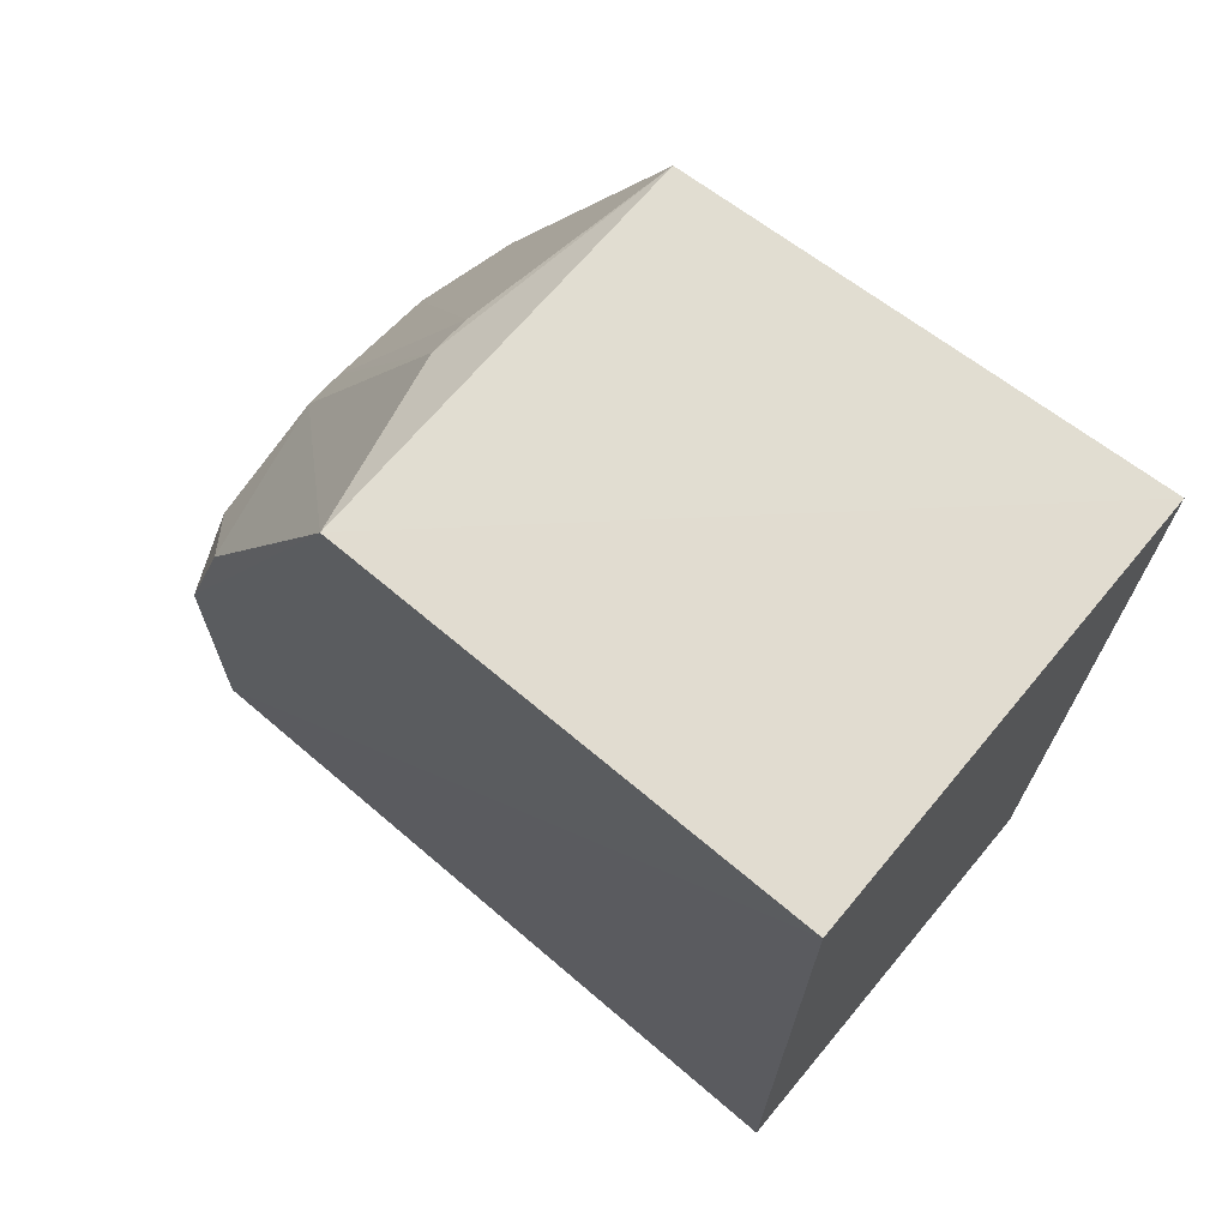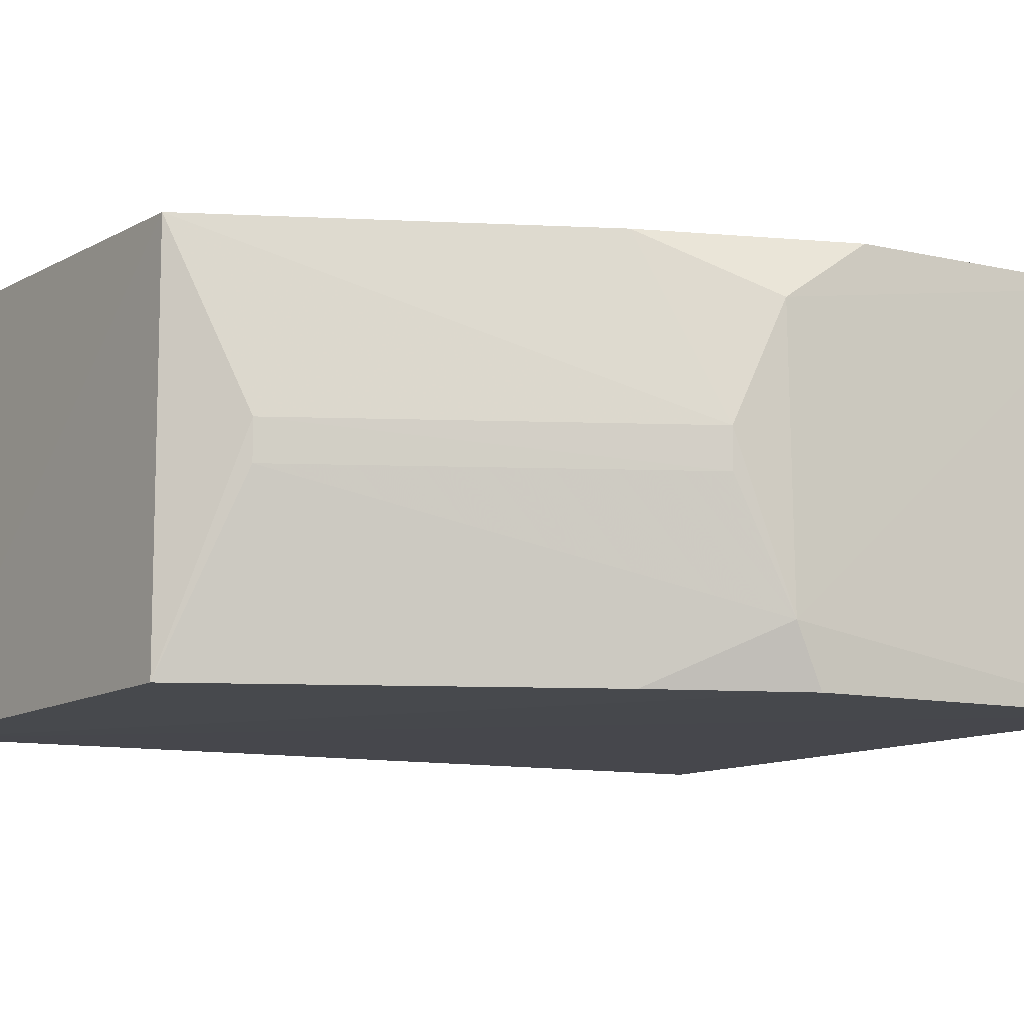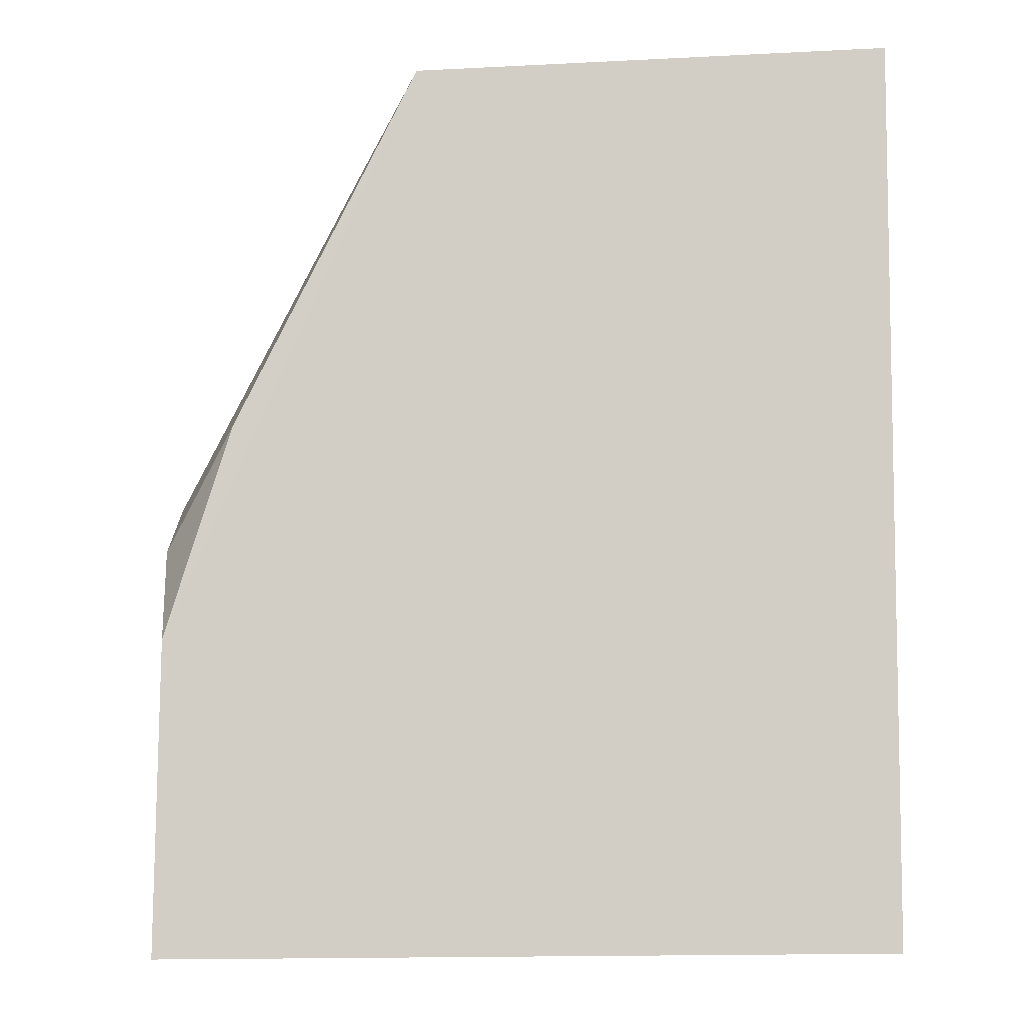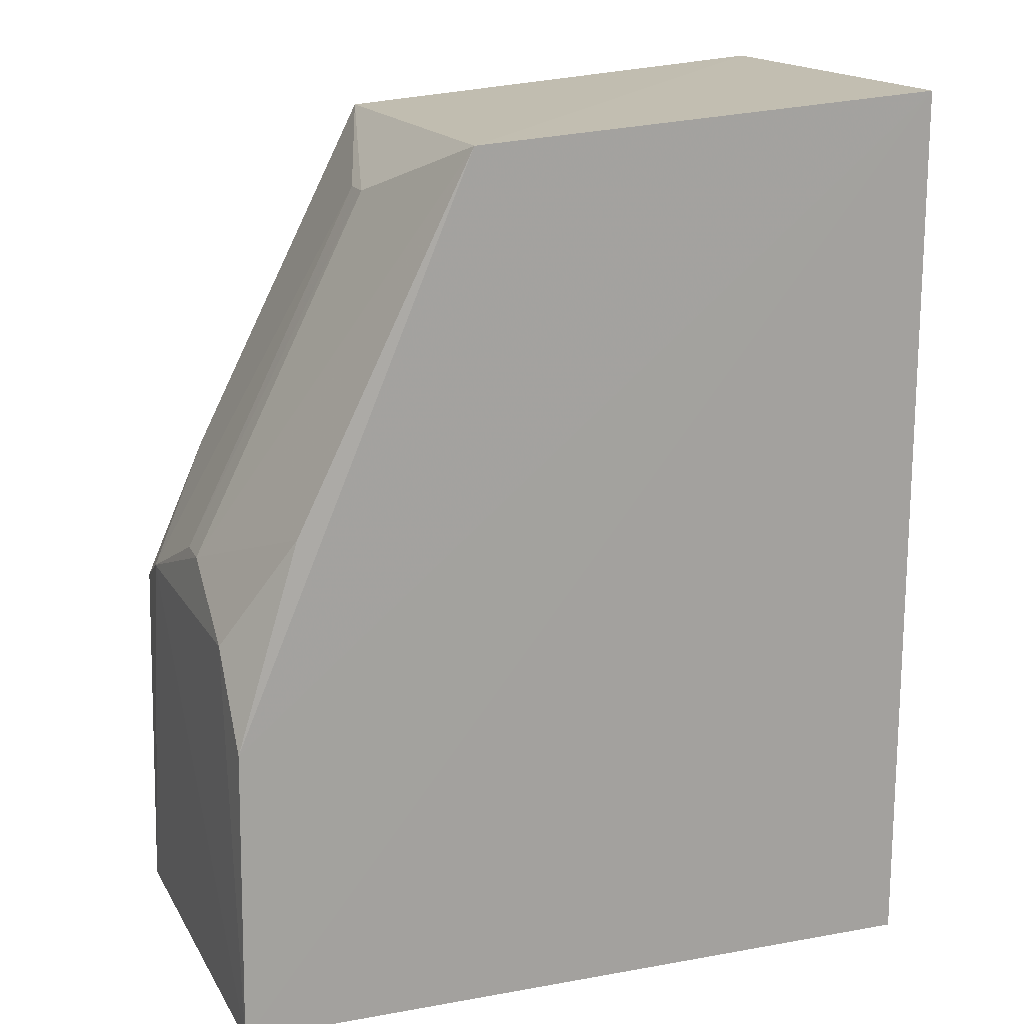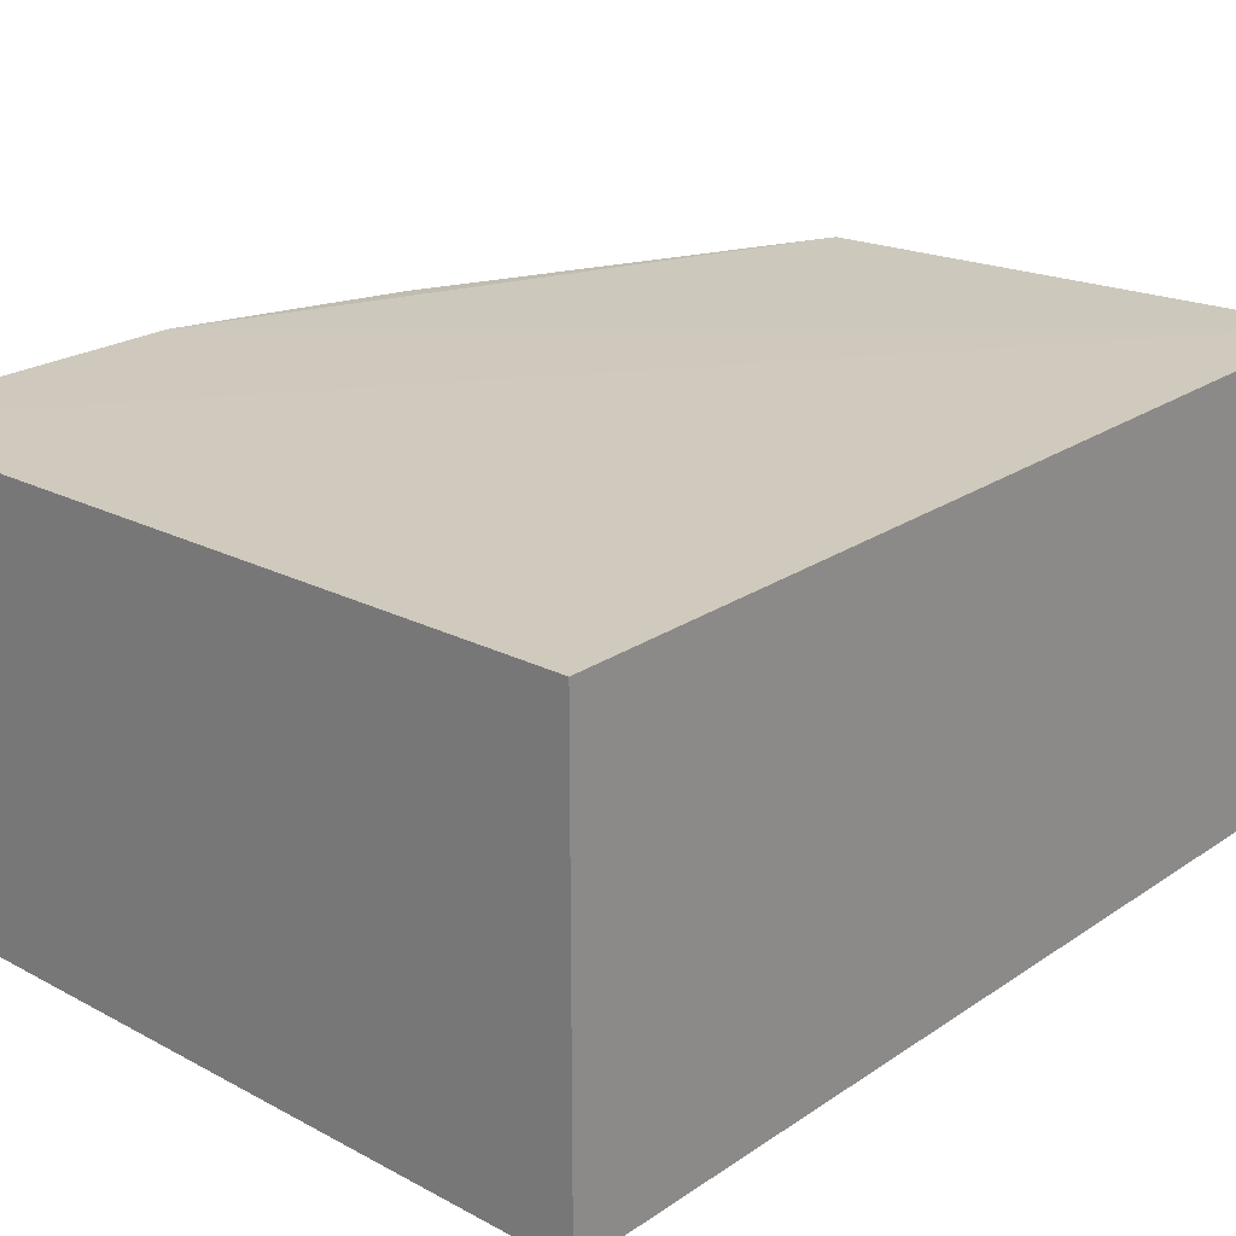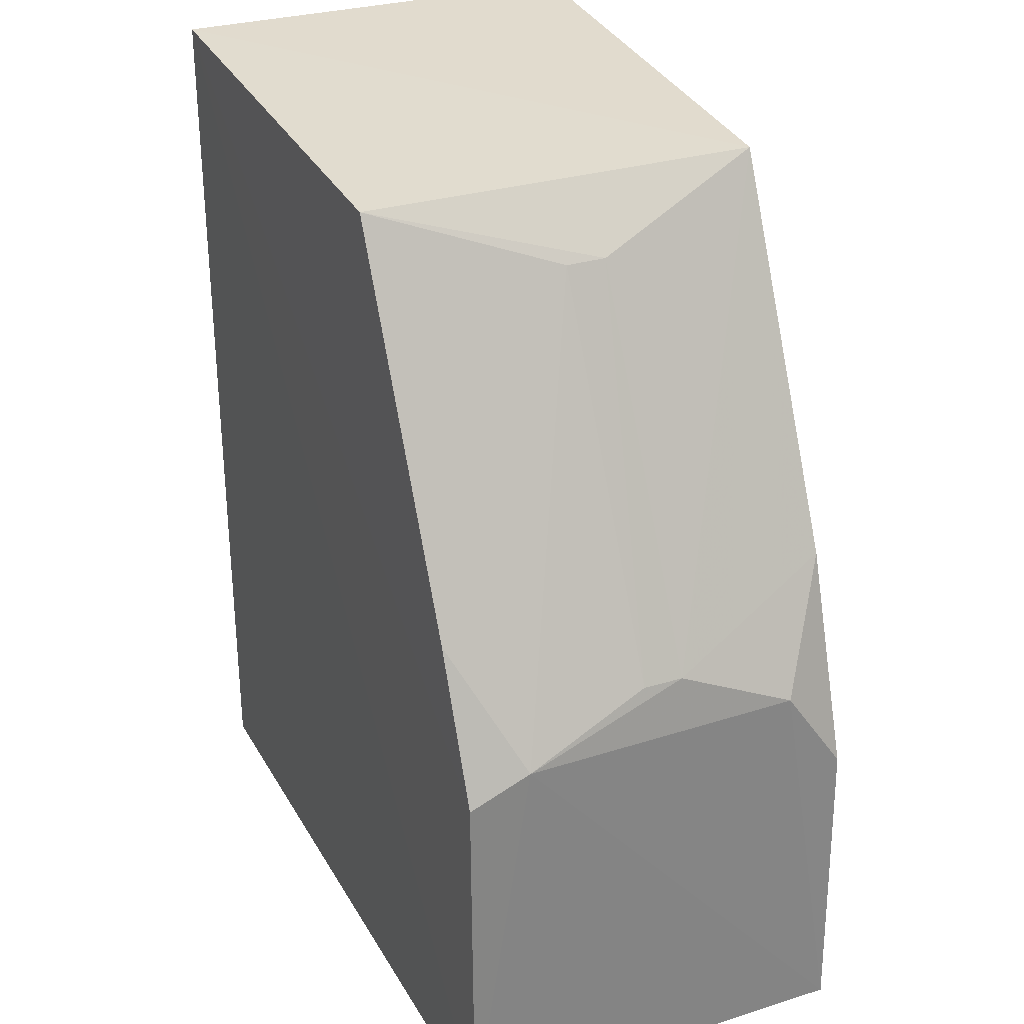
<metadata>
{"format":"obj","ext":"obj","renderer":"f3d","projection":"perspective","resolution":1024,"background":"white","views":[{"elev":70.7,"azim":39.8,"up":"+Y"},{"elev":-10.4,"azim":-121.5,"up":"+Z"},{"elev":-6.8,"azim":-4.8,"up":"+Y"},{"elev":16.5,"azim":-20.5,"up":"+Y"},{"elev":23.3,"azim":41.6,"up":"+Z"},{"elev":29.7,"azim":-114.2,"up":"+Y"}]}
</metadata>
<code>
v -0.1743 -0.011 0.007576
v -0.1743 -0.011 -0.09848
v -0.1743 0.2163 -0.09848
v -0.2936 0.2077 0.005393
v -0.3562 -0.01133 -0.09655
v -0.1743 0.2163 0.007576
v -0.3554 -0.01138 0.005593
v -0.2922 0.207 -0.09565
v -0.3528 0.101 -0.04023
v -0.3543 0.06454 0.005189
v -0.3544 0.07955 -0.09629
v -0.3073 0.1919 -0.04024
v -0.3382 0.1169 0.004558
v -0.3554 0.08684 -0.08121
v -0.3546 0.08724 -0.01038
v -0.3383 0.1161 -0.09609
v -0.3069 0.1916 -0.05013
v -0.3525 0.1008 -0.05016
f 1 2 3
f 5 3 2
f 6 1 3
f 6 3 4
f 7 5 2
f 7 2 1
f 7 1 6
f 8 4 3
f 10 7 6
f 10 6 4
f 11 3 5
f 12 9 4
f 12 4 8
f 13 10 4
f 13 4 9
f 14 5 7
f 14 11 5
f 15 13 9
f 15 10 13
f 15 9 14
f 15 14 7
f 15 7 10
f 16 14 8
f 16 11 14
f 16 8 3
f 16 3 11
f 17 12 8
f 17 8 14
f 18 17 14
f 18 14 9
f 18 9 12
f 18 12 17

</code>
